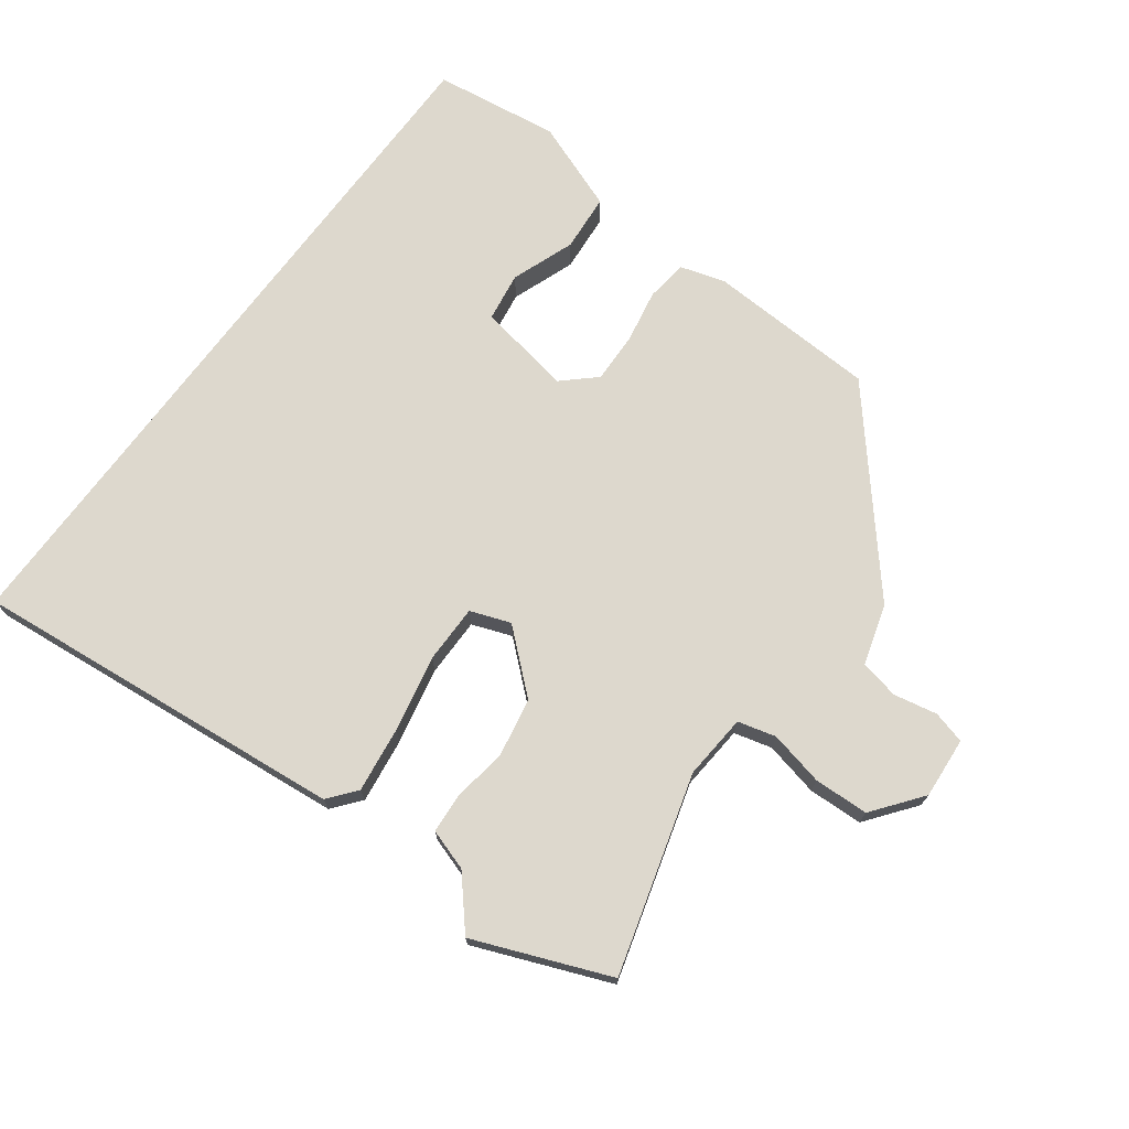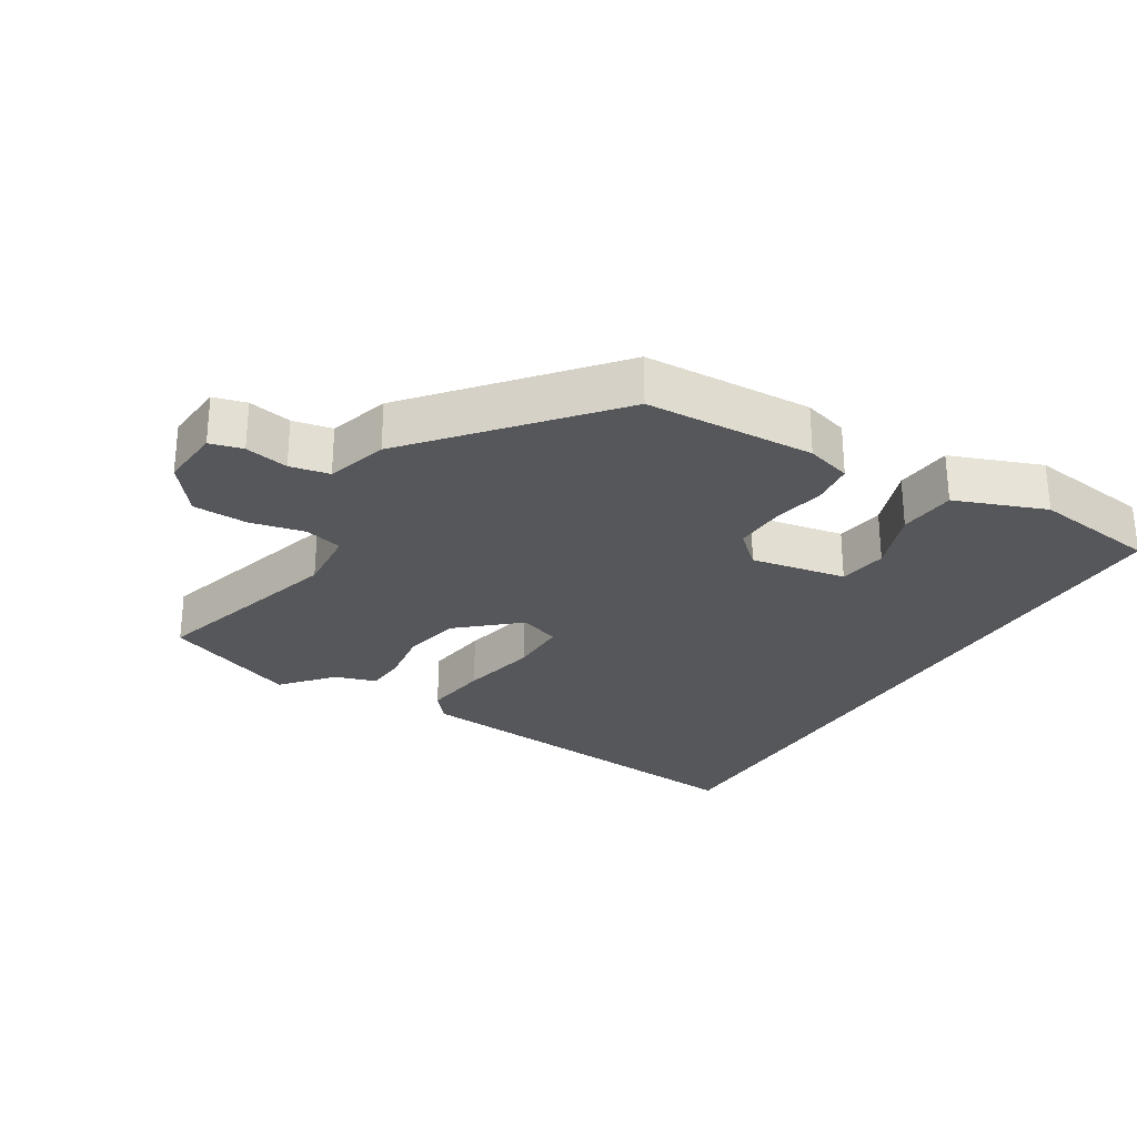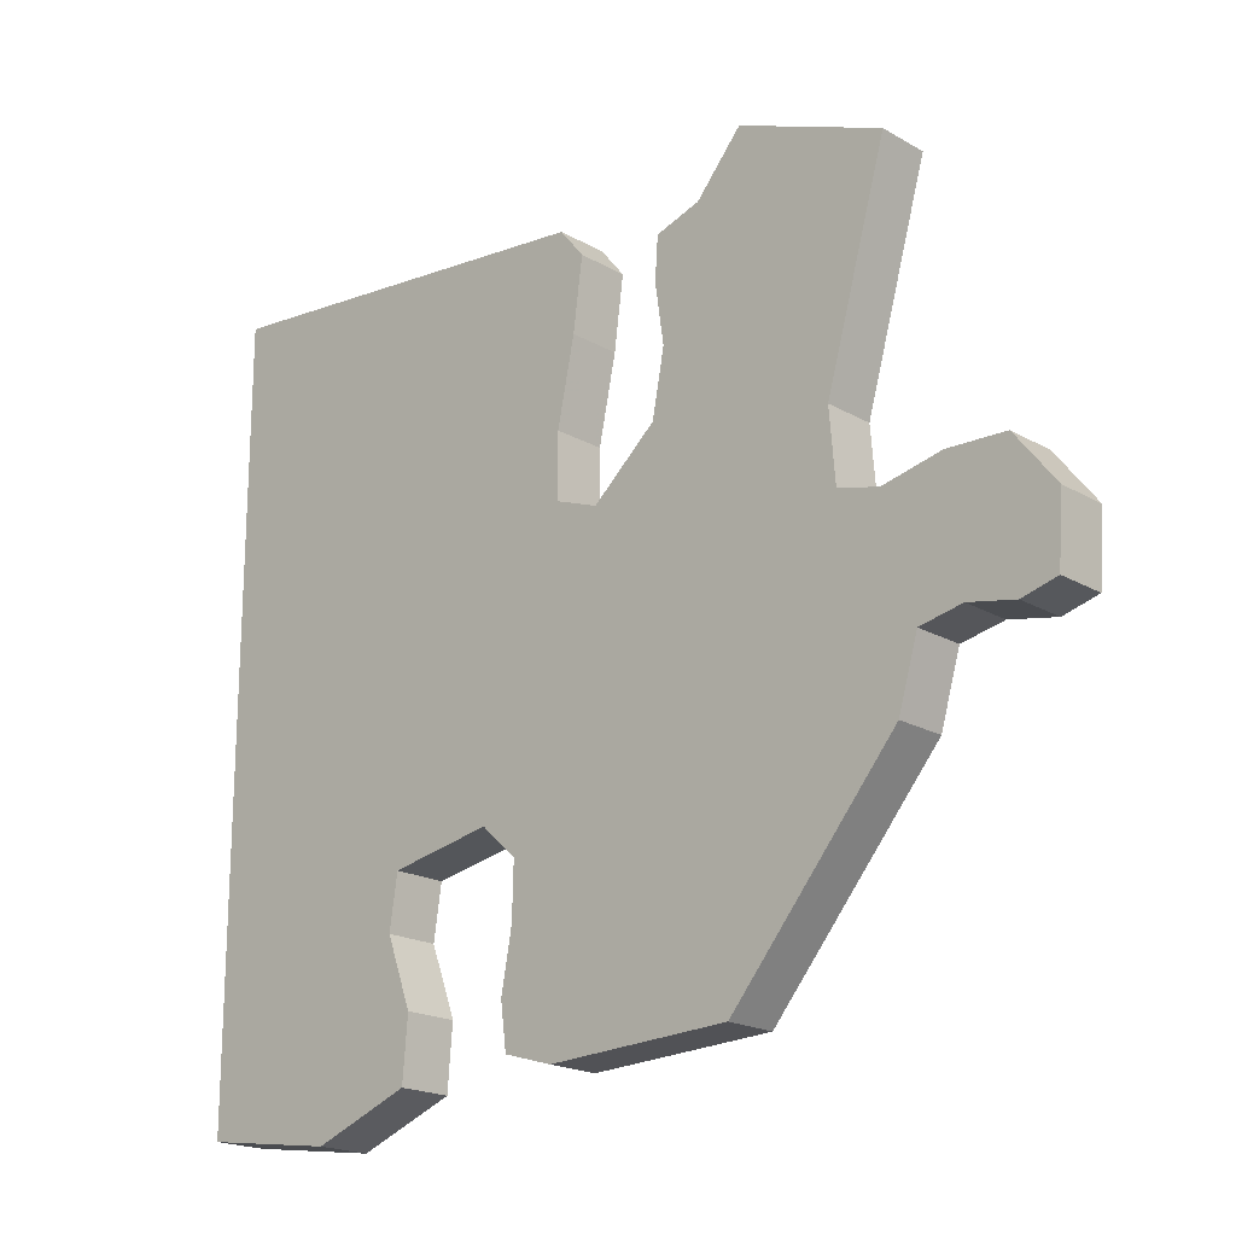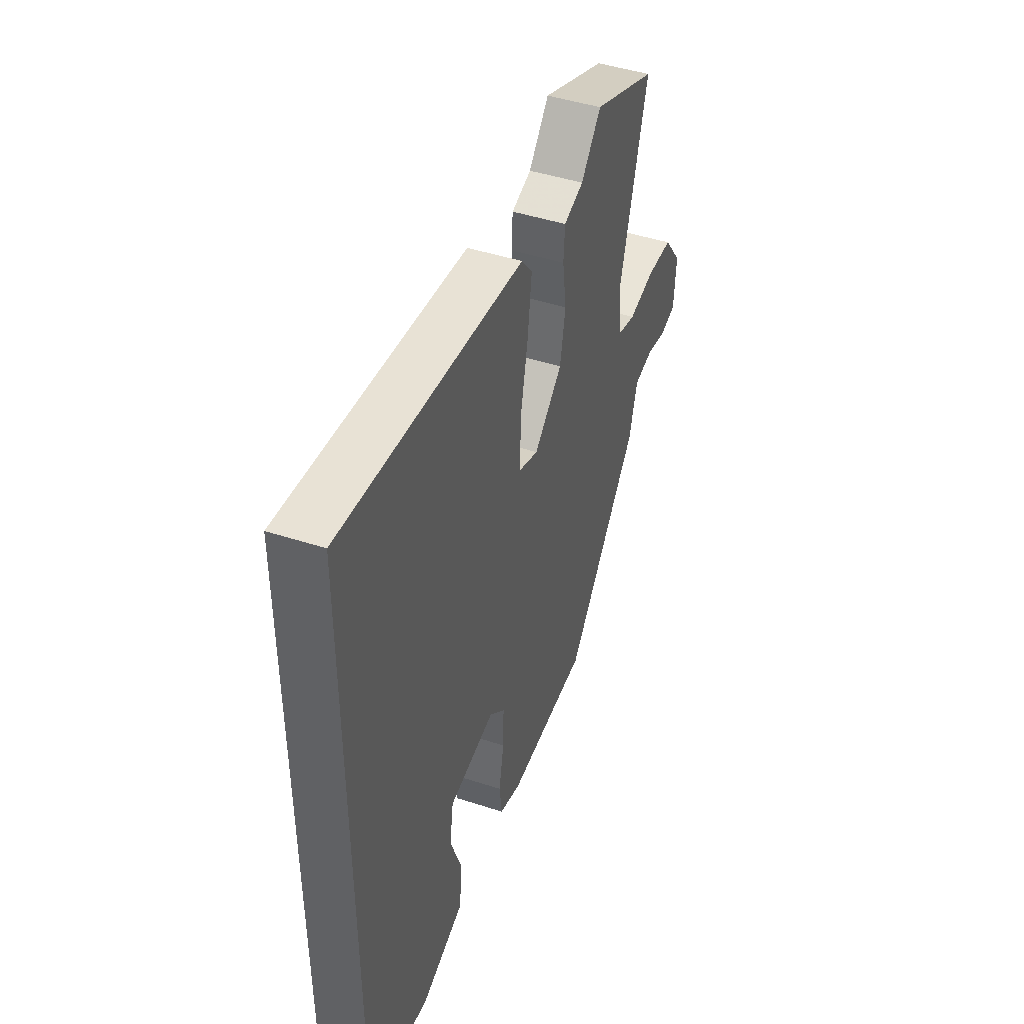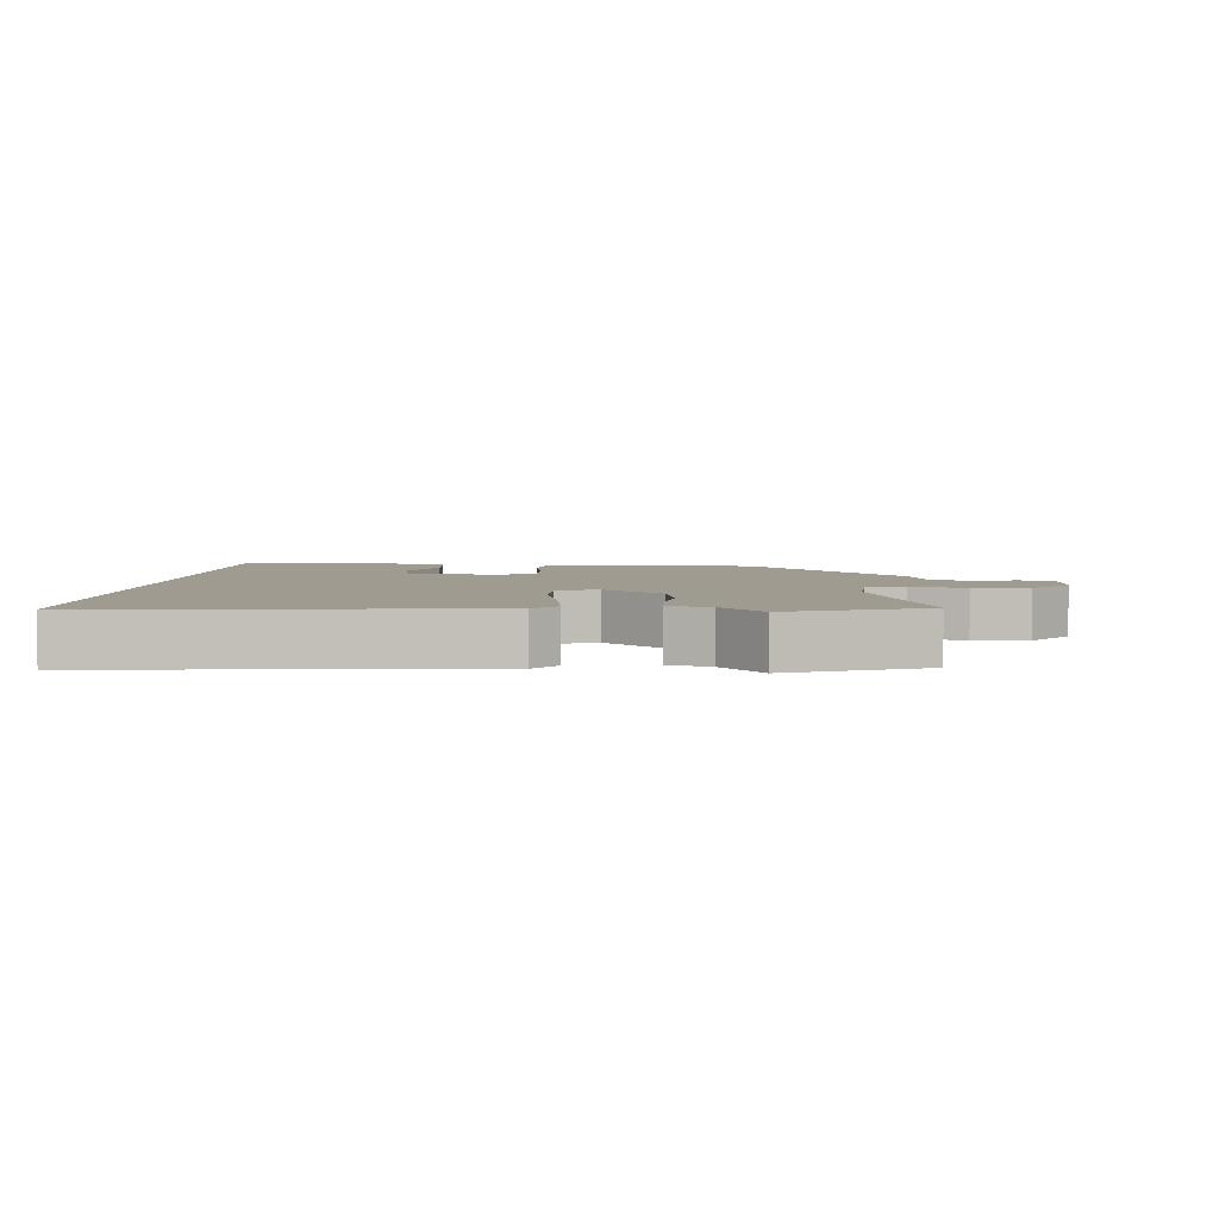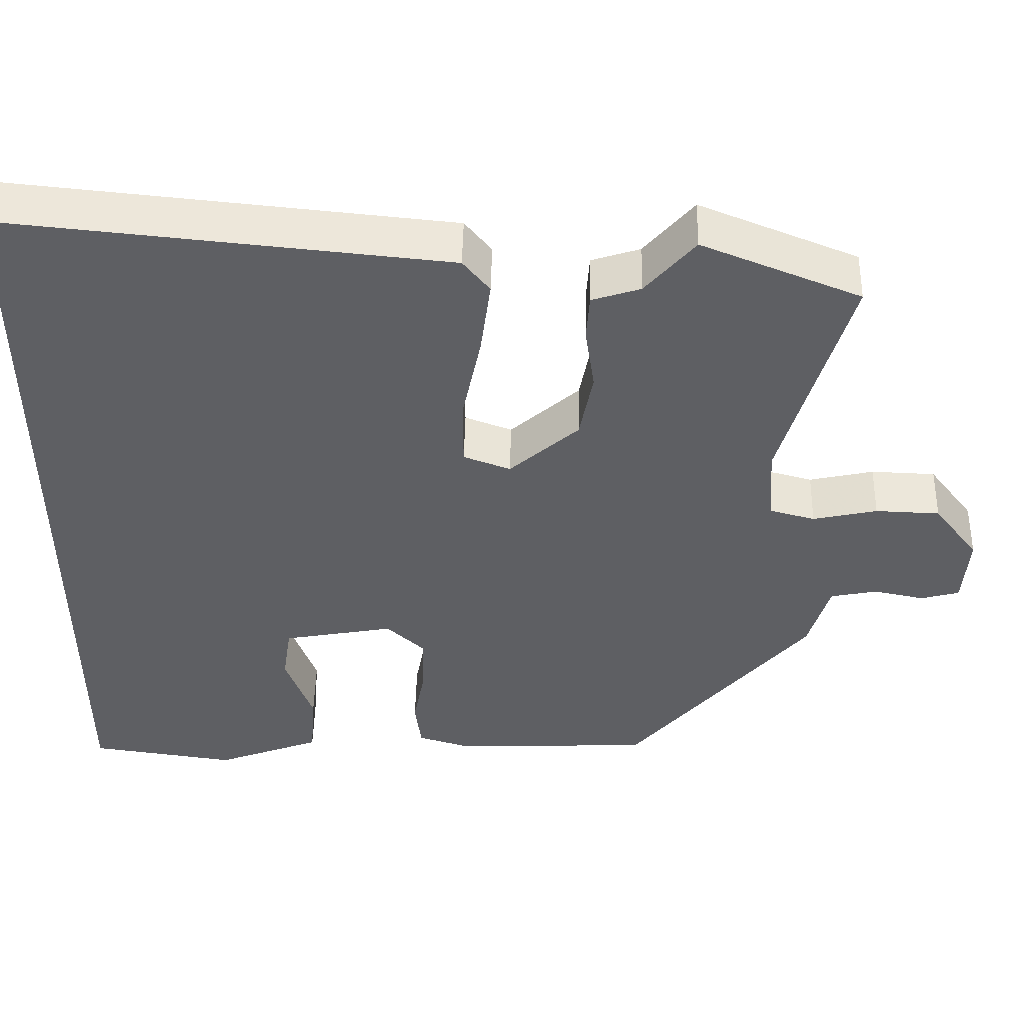
<metadata>
{"format":"obj","ext":"obj","renderer":"f3d","projection":"perspective","resolution":1024,"background":"white","views":[{"elev":72.1,"azim":36.6,"up":"+Y"},{"elev":-27.4,"azim":148.7,"up":"+Y"},{"elev":-19.6,"azim":43.2,"up":"+Z"},{"elev":45.2,"azim":-69.3,"up":"+Z"},{"elev":4.0,"azim":4.1,"up":"+Y"},{"elev":49.1,"azim":1.2,"up":"+Z"}]}
</metadata>
<code>
v -0.5 0.07 0.584
v 0.064 0.07 0.528
v 0.098 0.07 0.486
v 0.085 0.07 0.388
v 0.061 0.07 0.273
v 0.061 0.07 0.185
v 0.121 0.07 0.163
v 0.209 0.07 0.24
v 0.226 0.07 0.328
v 0.214 0.07 0.411
v 0.218 0.07 0.47
v 0.28 0.07 0.49
v 0.343 0.07 0.563
v 0.545 0.07 0.482
v 0.46 0.07 0.186
v 0.468 0.07 0.088
v 0.525 0.07 0.073
v 0.607 0.07 0.091
v 0.689 0.07 0.088
v 0.746 0.07 0.014
v 0.739 0.07 -0.078
v 0.69 0.07 -0.091
v 0.625 0.07 -0.078
v 0.566 0.07 -0.09
v 0.539 0.07 -0.181
v 0.309 0.07 -0.452
v 0.056 0.07 -0.463
v -0.012 0.07 -0.443
v -0.02 0.07 -0.38
v -0.005 0.07 -0.299
v -0.003 0.07 -0.224
v -0.052 0.07 -0.179
v -0.194 0.07 -0.205
v -0.205 0.07 -0.278
v -0.17 0.07 -0.373
v -0.177 0.07 -0.459
v -0.312 0.07 -0.51
v -0.5 0.07 -0.484
v -0.5 0 0.584
v 0.064 0 0.528
v 0.098 0 0.486
v 0.085 0 0.388
v 0.061 0 0.273
v 0.061 0 0.185
v 0.121 0 0.163
v 0.209 0 0.24
v 0.226 0 0.328
v 0.214 0 0.411
v 0.218 0 0.47
v 0.28 0 0.49
v 0.343 0 0.563
v 0.545 0 0.482
v 0.46 0 0.186
v 0.468 0 0.088
v 0.525 0 0.073
v 0.607 0 0.091
v 0.689 0 0.088
v 0.746 0 0.014
v 0.739 0 -0.078
v 0.69 0 -0.091
v 0.625 0 -0.078
v 0.566 0 -0.09
v 0.539 0 -0.181
v 0.309 0 -0.452
v 0.056 0 -0.463
v -0.012 0 -0.443
v -0.02 0 -0.38
v -0.005 0 -0.299
v -0.003 0 -0.224
v -0.052 0 -0.179
v -0.194 0 -0.205
v -0.205 0 -0.278
v -0.17 0 -0.373
v -0.177 0 -0.459
v -0.312 0 -0.51
v -0.5 0 -0.484
f 36 37 38
f 35 36 38
f 34 35 38
f 33 34 38 1
f 3 4 5
f 2 3 5
f 1 2 5
f 33 1 5
f 32 33 5
f 31 32 5 6
f 30 31 6 7
f 30 7 8
f 29 30 8
f 28 29 8
f 27 28 8
f 26 27 8
f 25 26 8
f 24 25 8
f 23 24 8 9
f 21 22 23
f 20 21 23
f 19 20 23
f 18 19 23
f 17 18 23
f 16 17 23
f 16 23 9
f 10 11 12
f 9 10 12
f 16 9 12
f 15 16 12
f 12 13 14 15
f 76 75 74
f 76 74 73
f 76 73 72
f 39 76 72 71
f 43 42 41
f 43 41 40
f 43 40 39
f 43 39 71
f 43 71 70
f 44 43 70 69
f 45 44 69 68
f 46 45 68
f 46 68 67
f 46 67 66
f 46 66 65
f 46 65 64
f 46 64 63
f 46 63 62
f 47 46 62 61
f 61 60 59
f 61 59 58
f 61 58 57
f 61 57 56
f 61 56 55
f 61 55 54
f 47 61 54
f 50 49 48
f 50 48 47
f 50 47 54
f 50 54 53
f 53 52 51 50
f 1 39 40 2
f 2 40 41 3
f 3 41 42 4
f 4 42 43 5
f 5 43 44 6
f 6 44 45 7
f 7 45 46 8
f 8 46 47 9
f 9 47 48 10
f 10 48 49 11
f 11 49 50 12
f 12 50 51 13
f 13 51 52 14
f 14 52 53 15
f 15 53 54 16
f 16 54 55 17
f 17 55 56 18
f 18 56 57 19
f 19 57 58 20
f 20 58 59 21
f 21 59 60 22
f 22 60 61 23
f 23 61 62 24
f 24 62 63 25
f 25 63 64 26
f 26 64 65 27
f 27 65 66 28
f 28 66 67 29
f 29 67 68 30
f 30 68 69 31
f 31 69 70 32
f 32 70 71 33
f 33 71 72 34
f 34 72 73 35
f 35 73 74 36
f 36 74 75 37
f 37 75 76 38
f 38 76 39 1

</code>
